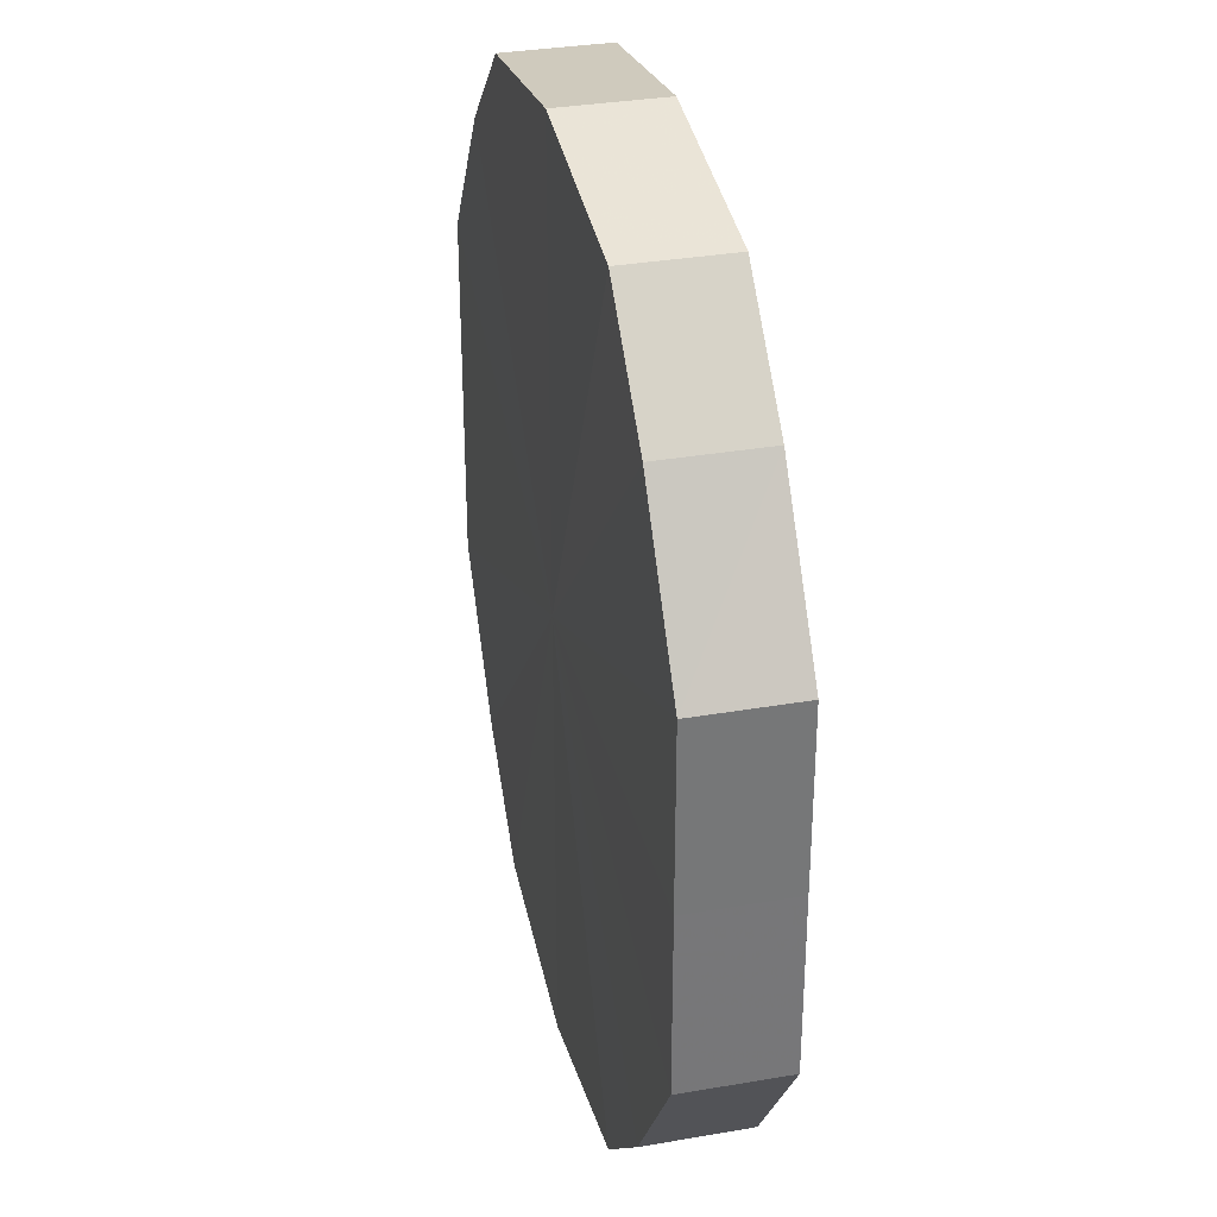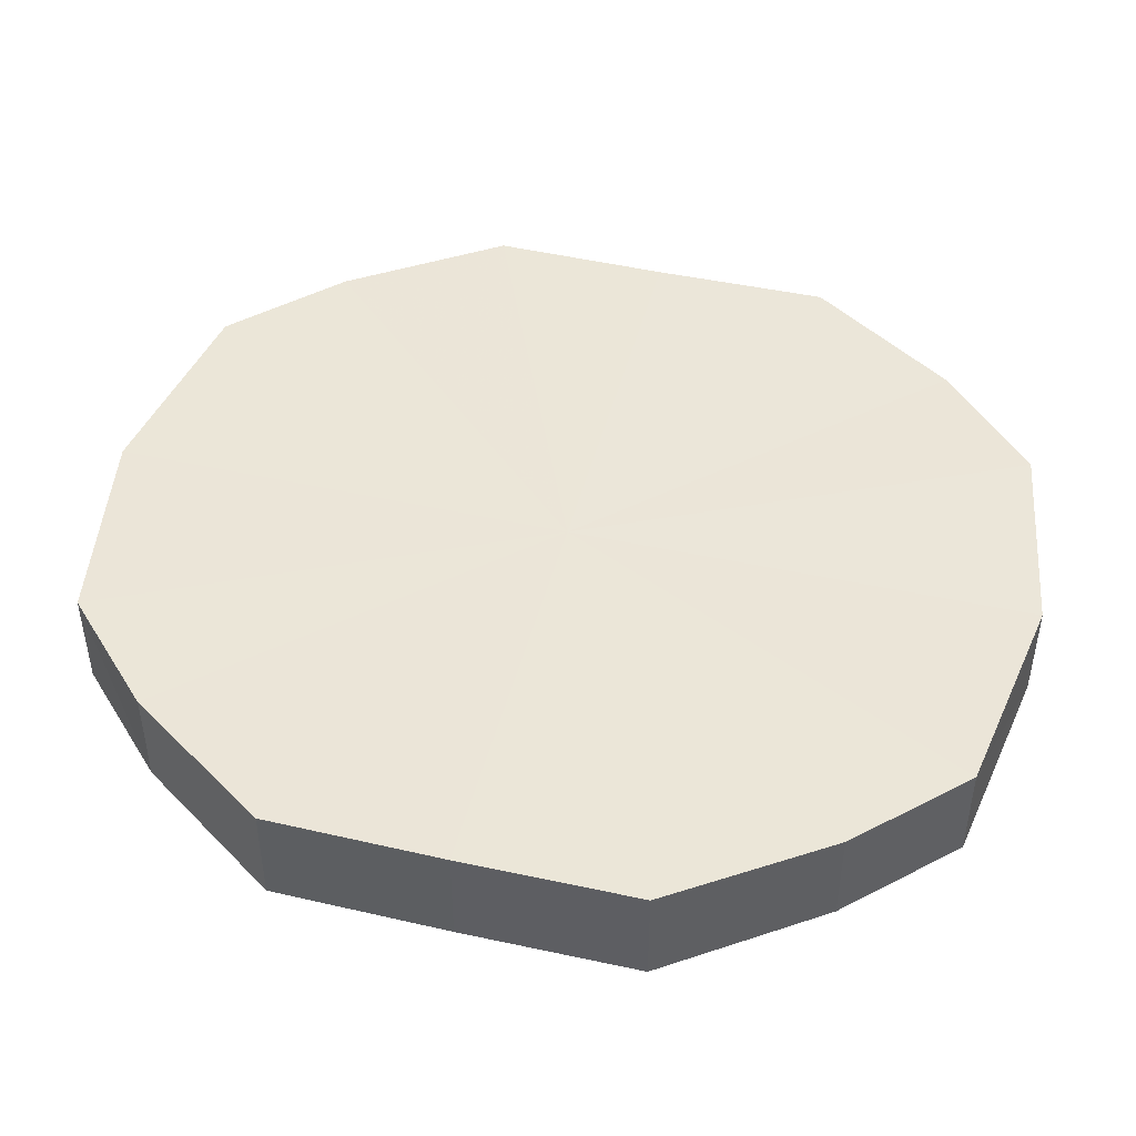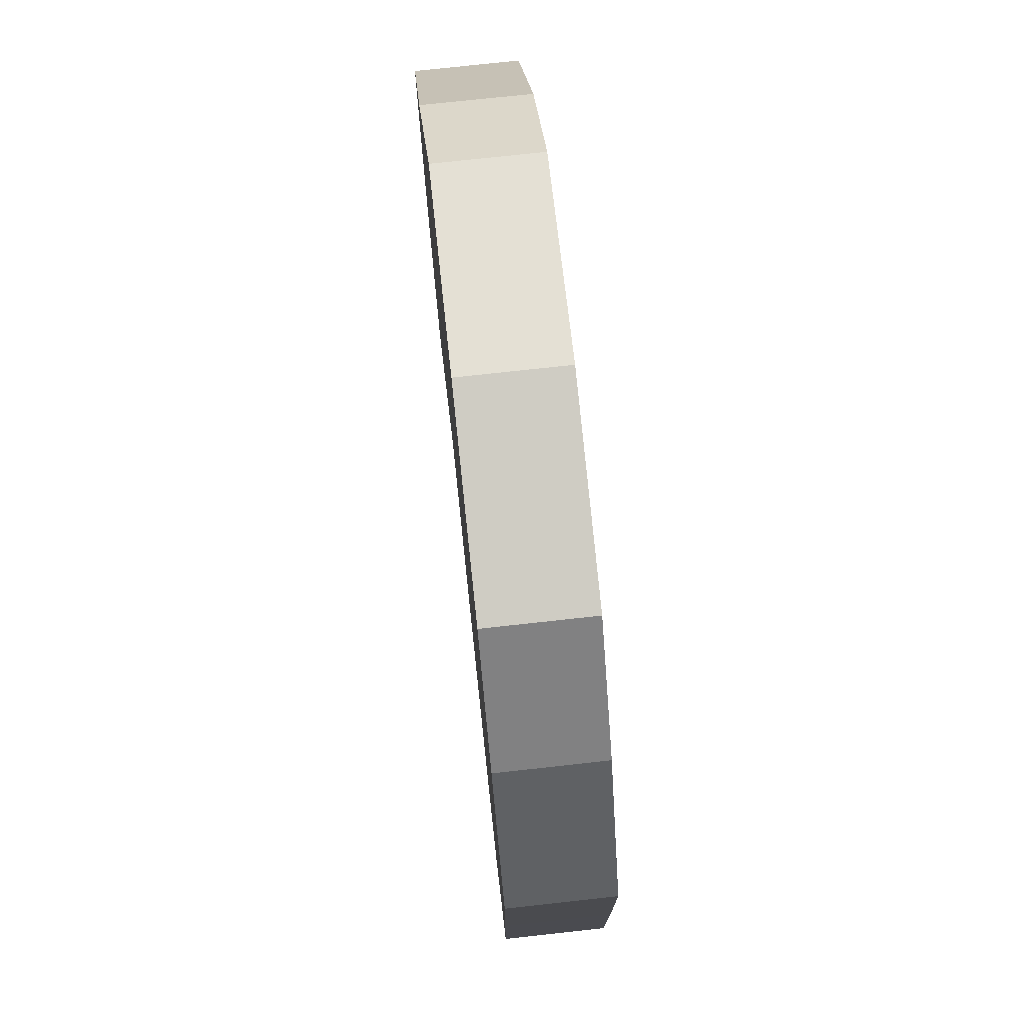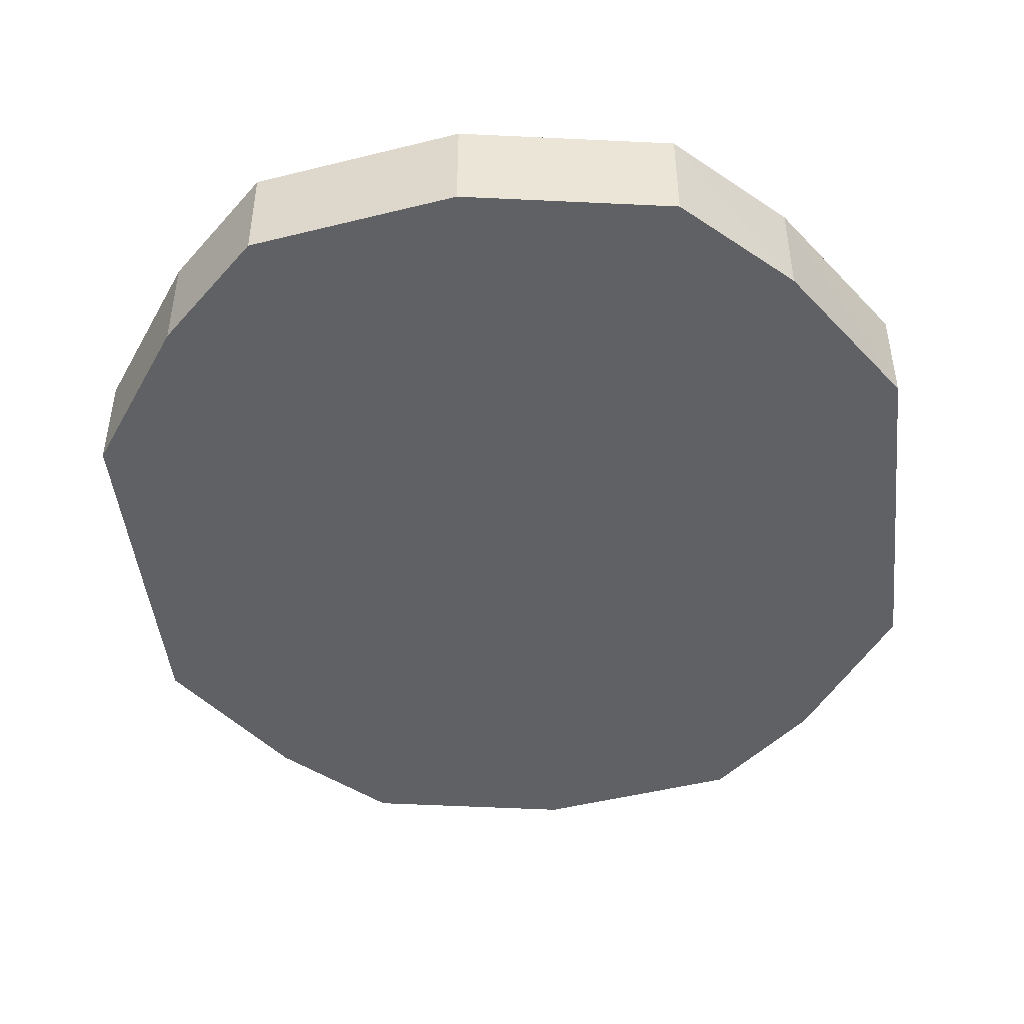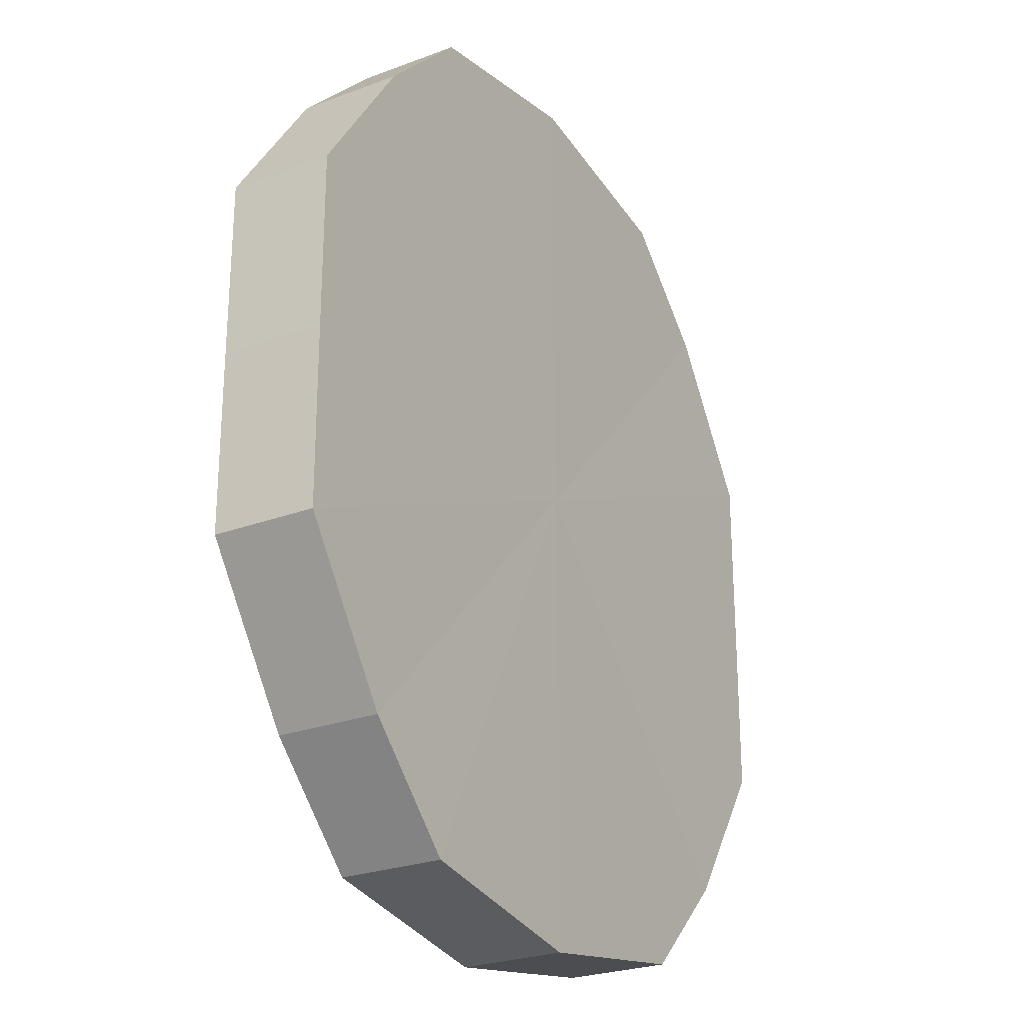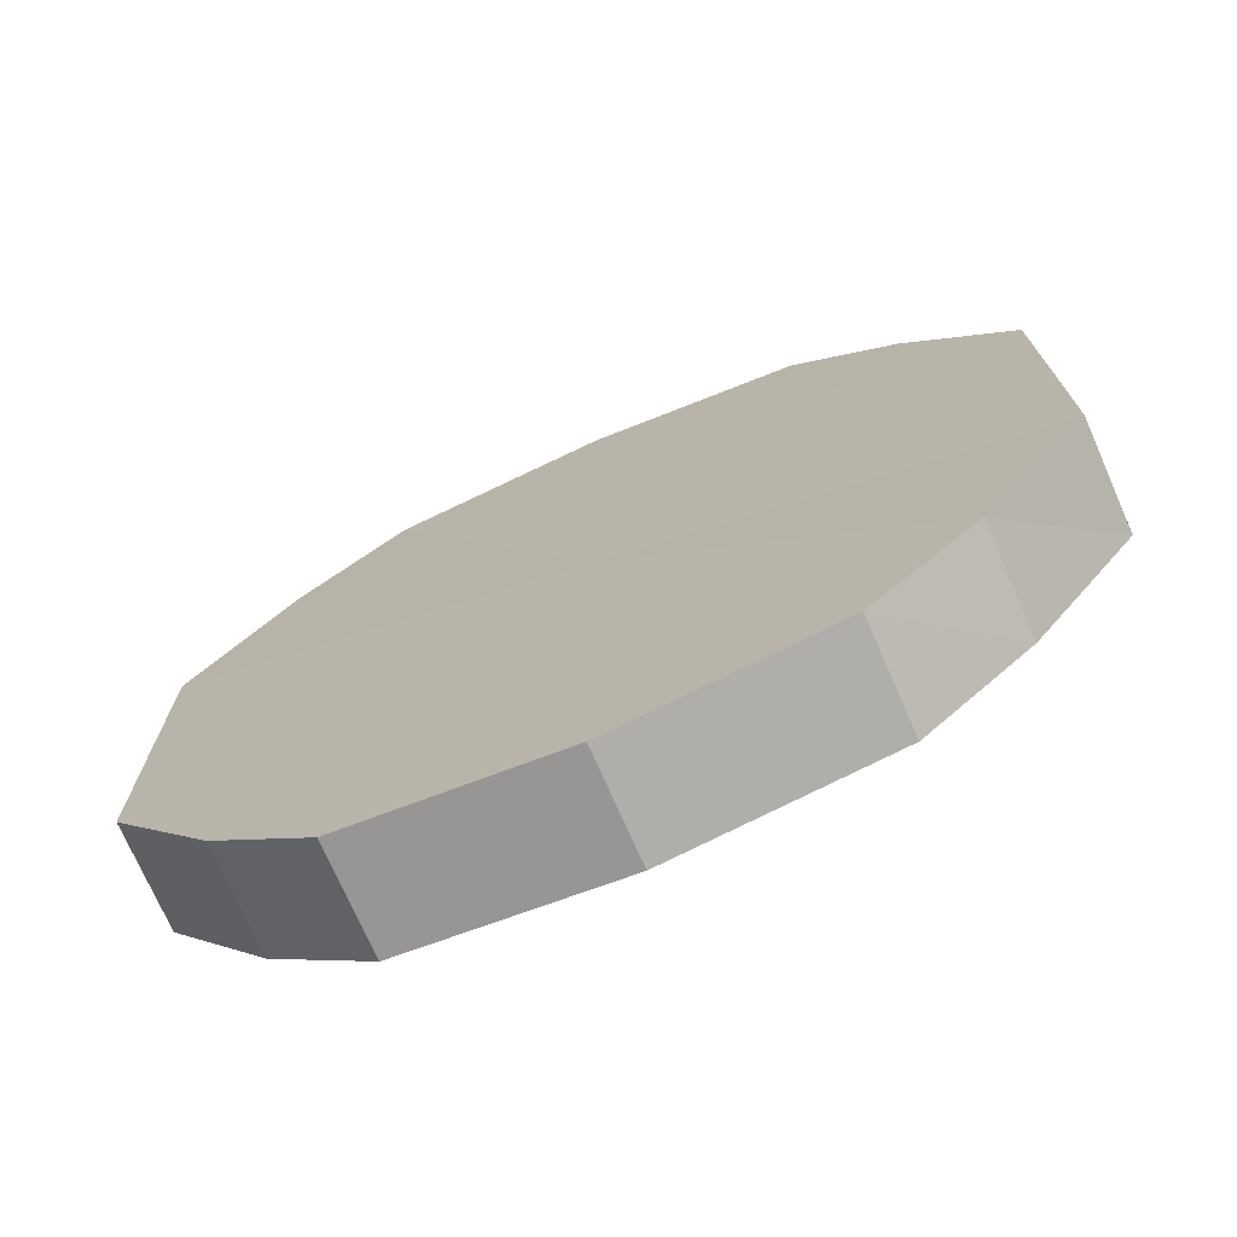
<metadata>
{"format":"obj","ext":"obj","renderer":"f3d","projection":"perspective","resolution":1024,"background":"white","views":[{"elev":33.1,"azim":76.7,"up":"+Z"},{"elev":46.2,"azim":-75.8,"up":"+Y"},{"elev":75.4,"azim":83.8,"up":"+Z"},{"elev":-46.0,"azim":-173.6,"up":"+Y"},{"elev":-25.4,"azim":-59.1,"up":"+Z"},{"elev":-73.6,"azim":-156.4,"up":"+Z"}]}
</metadata>
<code>
o 1449
v 2229 1877 7.814
v 2229 1877 7.832
v 2229 1877 7.814
v 2229 1877 7.846
v 2229 1877 7.832
v 2229 1877 7.797
v 2229 1877 7.797
v 2229 1877 7.856
v 2229 1877 7.846
v 2229 1877 7.783
v 2229 1877 7.783
v 2229 1877 7.859
v 2229 1877 7.856
v 2229 1877 7.773
v 2229 1877 7.773
v 2229 1877 7.856
v 2229 1877 7.859
v 2229 1877 7.769
v 2229 1877 7.769
v 2229 1877 7.846
v 2229 1877 7.856
v 2229 1877 7.773
v 2229 1877 7.773
v 2229 1877 7.832
v 2229 1877 7.846
v 2229 1877 7.783
v 2229 1877 7.783
v 2229 1877 7.814
v 2229 1877 7.832
v 2229 1877 7.797
v 2229 1877 7.797
v 2229 1877 7.814
v 2229 1877 7.814
v 2229 1877 7.832
v 2229 1877 7.832
v 2229 1877 7.846
v 2229 1877 7.846
v 2229 1877 7.797
v 2229 1877 7.814
v 2229 1877 7.783
v 2229 1877 7.797
v 2229 1877 7.856
v 2229 1877 7.856
v 2229 1877 7.773
v 2229 1877 7.783
v 2229 1877 7.769
v 2229 1877 7.773
v 2229 1877 7.859
v 2229 1877 7.859
v 2229 1877 7.773
v 2229 1877 7.769
v 2229 1877 7.783
v 2229 1877 7.773
v 2229 1877 7.856
v 2229 1877 7.856
v 2229 1877 7.797
v 2229 1877 7.783
v 2229 1877 7.814
v 2229 1877 7.797
v 2229 1877 7.846
v 2229 1877 7.846
v 2229 1877 7.832
v 2229 1877 7.814
v 2229 1877 7.832
v 2229 1877 7.814
v 2229 1877 7.832
v 2229 1877 7.814
v 2229 1877 7.846
v 2229 1877 7.797
v 2229 1877 7.856
v 2229 1877 7.783
v 2229 1877 7.859
v 2229 1877 7.773
v 2229 1877 7.856
v 2229 1877 7.769
v 2229 1877 7.846
v 2229 1877 7.773
v 2229 1877 7.832
v 2229 1877 7.783
v 2229 1877 7.814
v 2229 1877 7.797
v 2229 1877 7.814
v 2229 1877 7.814
v 2229 1877 7.832
v 2229 1877 7.797
v 2229 1877 7.846
v 2229 1877 7.783
v 2229 1877 7.856
v 2229 1877 7.773
v 2229 1877 7.859
v 2229 1877 7.769
v 2229 1877 7.856
v 2229 1877 7.773
v 2229 1877 7.846
v 2229 1877 7.783
v 2229 1877 7.832
v 2229 1877 7.797
v 2229 1877 7.814
f 1 2 3
f 2 4 5
f 6 1 7
f 4 8 9
f 10 6 11
f 8 12 13
f 14 10 15
f 12 16 17
f 18 14 19
f 16 20 21
f 22 18 23
f 20 24 25
f 26 22 27
f 24 28 29
f 30 26 31
f 28 30 32
f 33 34 35
f 35 36 37
f 38 39 33
f 40 41 38
f 37 42 43
f 44 45 40
f 46 47 44
f 43 48 49
f 50 51 46
f 52 53 50
f 49 54 55
f 56 57 52
f 58 59 56
f 55 60 61
f 62 63 58
f 61 64 62
f 65 66 67
f 65 68 66
f 65 67 69
f 65 70 68
f 65 69 71
f 65 72 70
f 65 71 73
f 65 74 72
f 65 73 75
f 65 76 74
f 65 75 77
f 65 78 76
f 65 77 79
f 65 80 78
f 65 79 81
f 65 81 80
f 82 83 84
f 82 85 83
f 82 84 86
f 82 87 85
f 82 86 88
f 82 89 87
f 82 88 90
f 82 91 89
f 82 90 92
f 82 93 91
f 82 92 94
f 82 95 93
f 82 94 96
f 82 97 95
f 82 96 98
f 82 98 97

</code>
